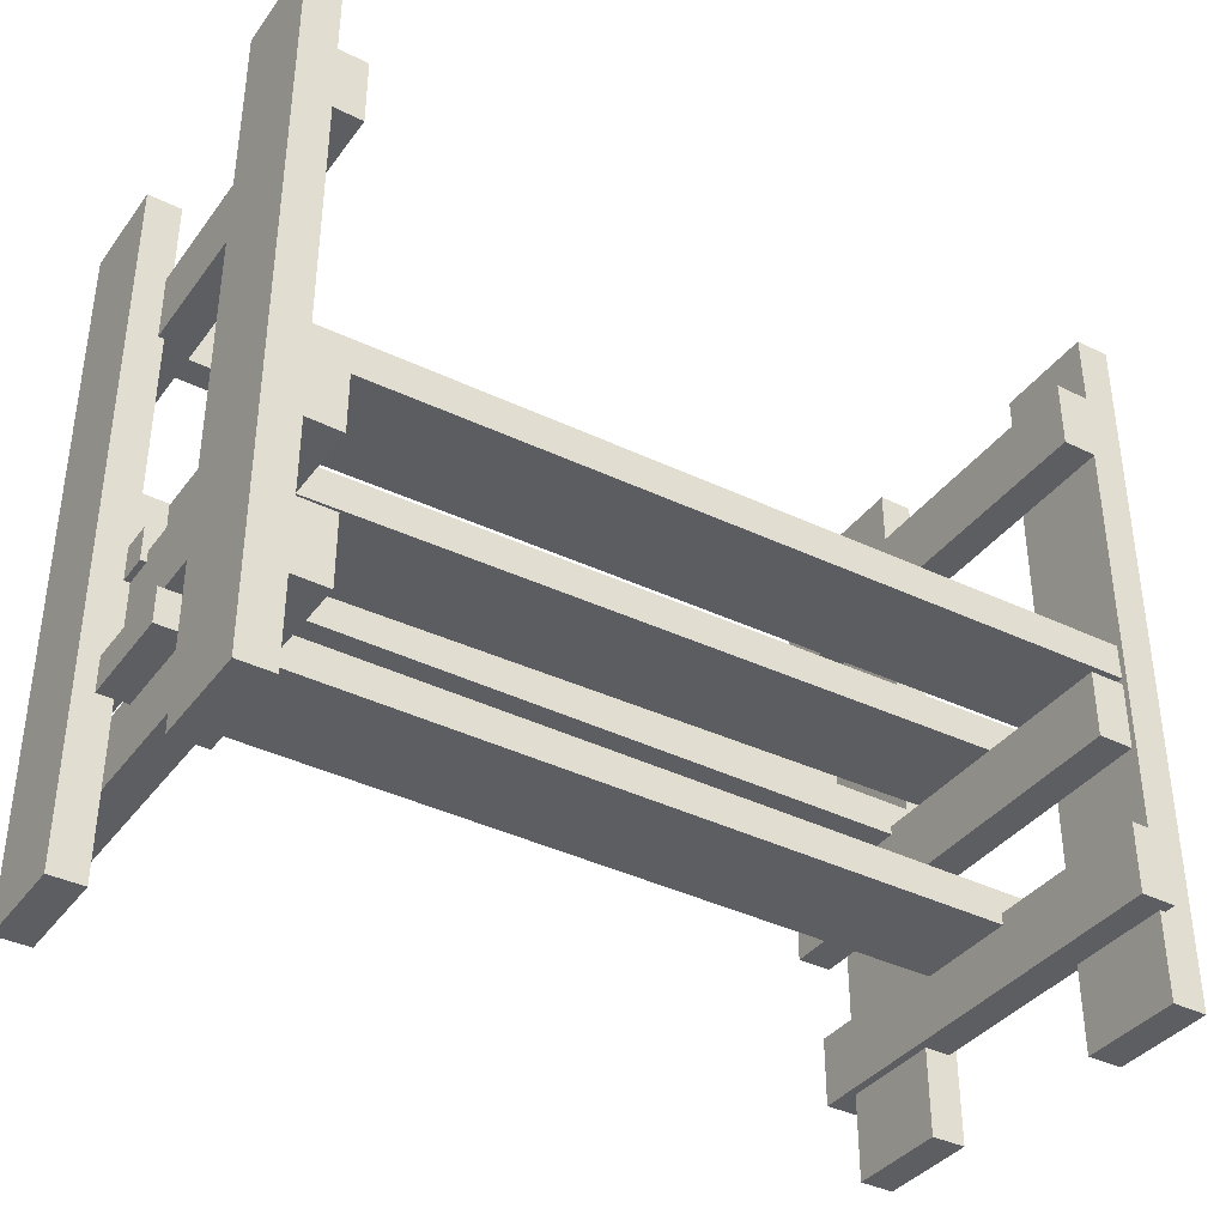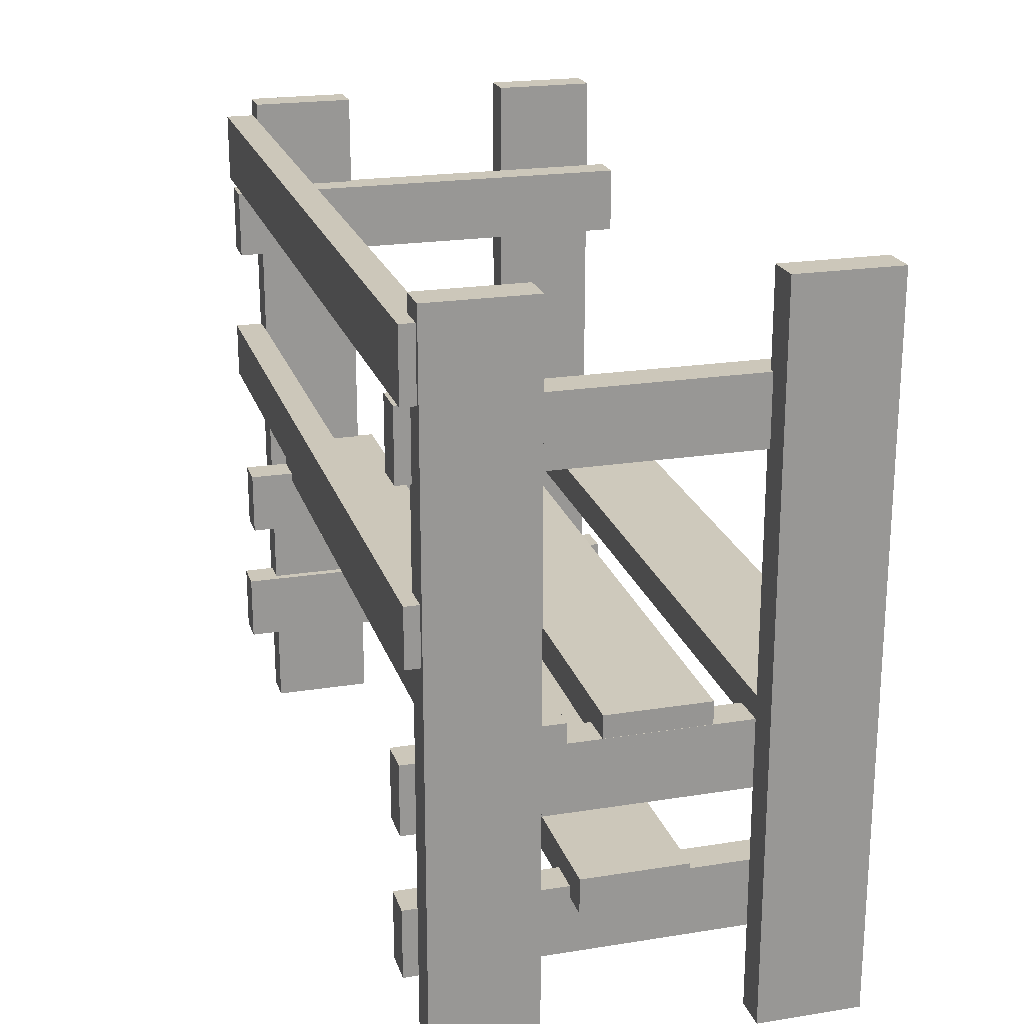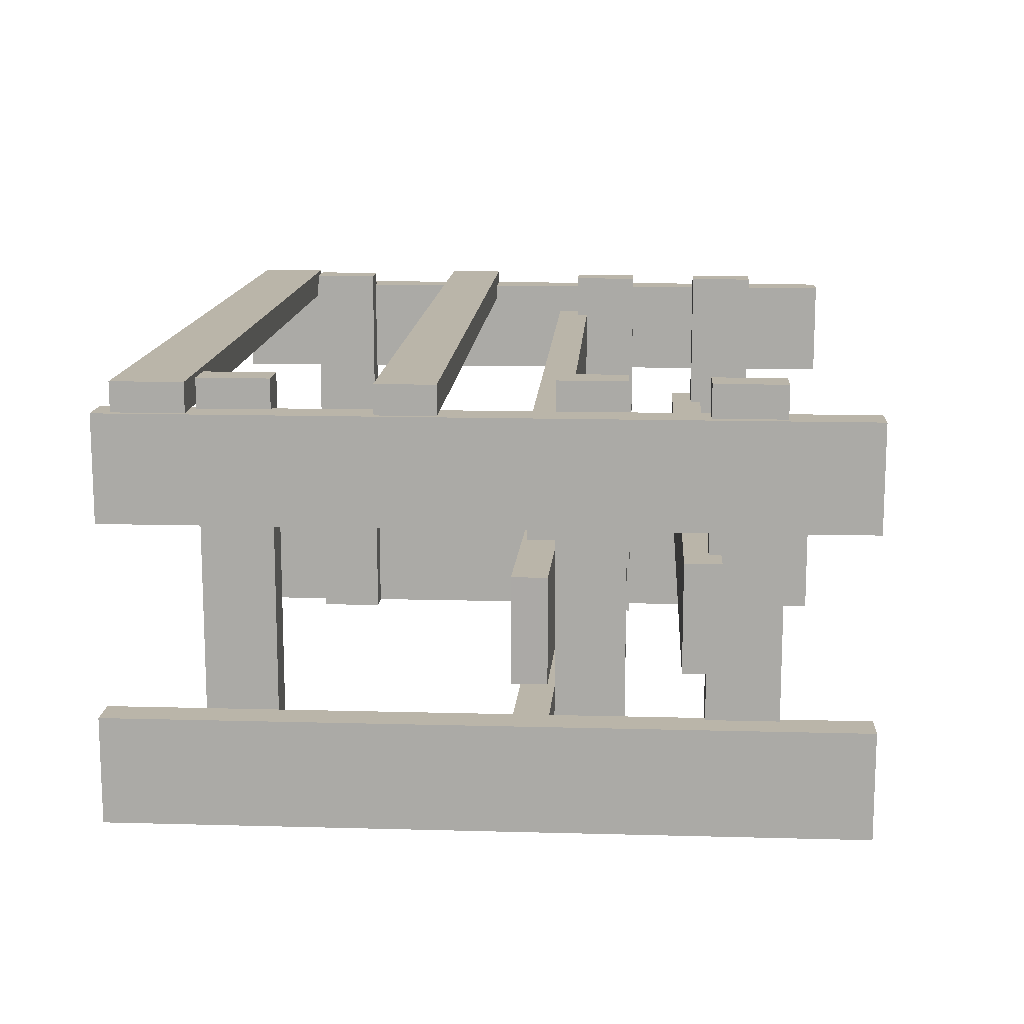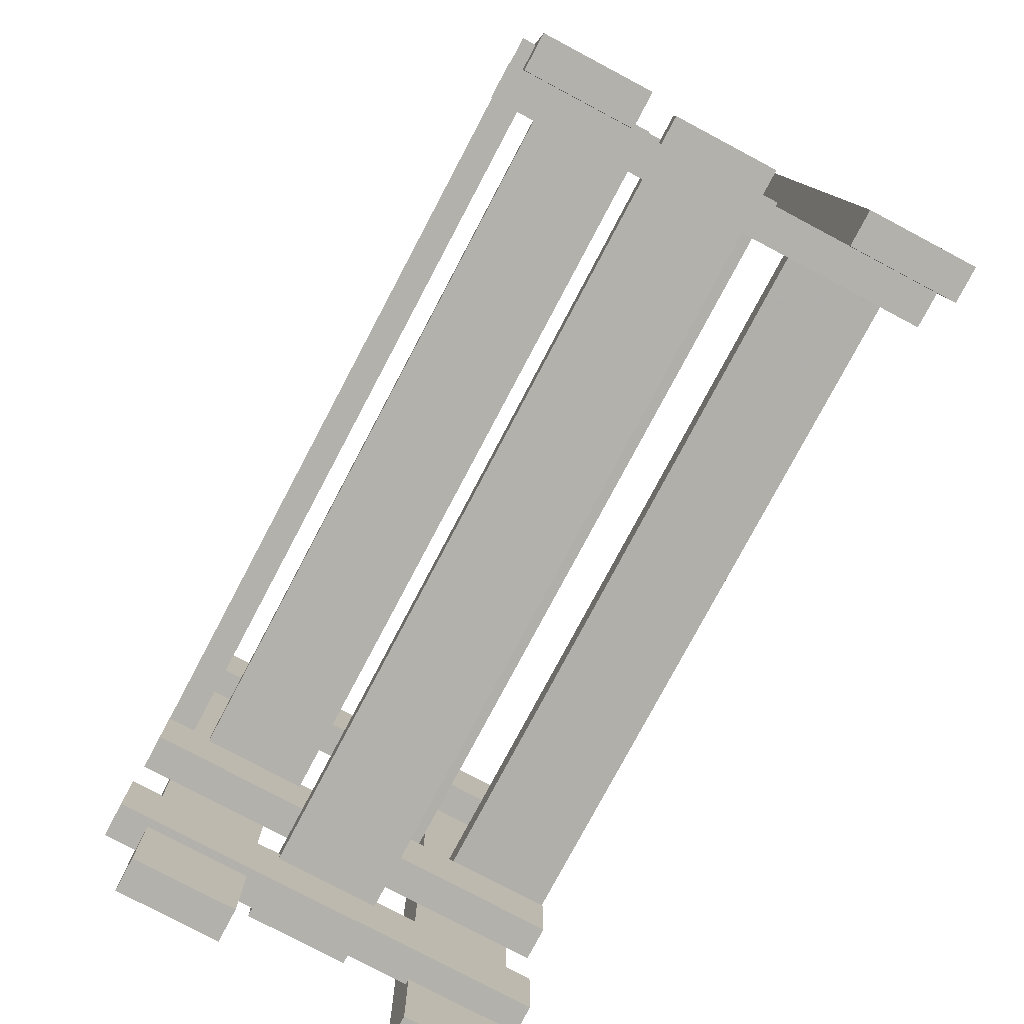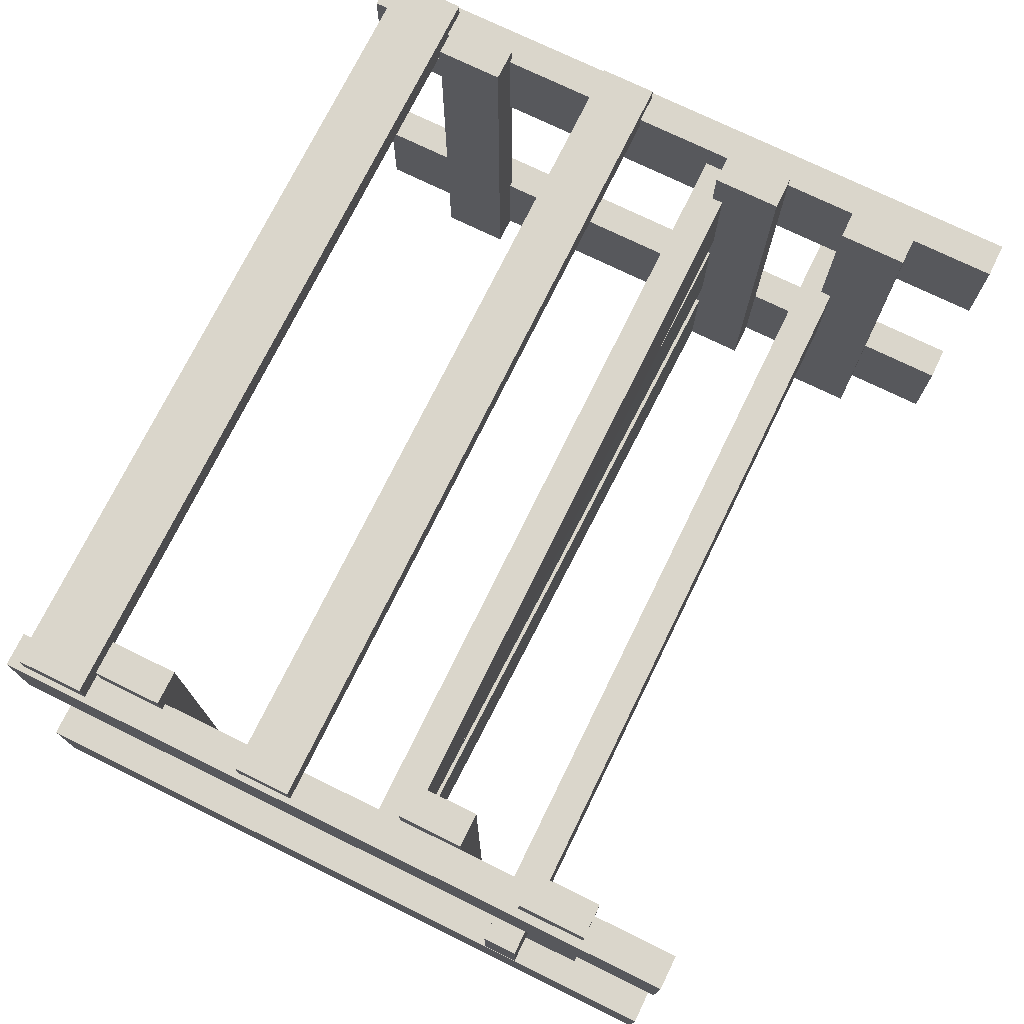
<metadata>
{"format":"obj","ext":"obj","renderer":"f3d","projection":"perspective","resolution":1024,"background":"white","views":[{"elev":-37.8,"azim":-32.3,"up":"+Z"},{"elev":21.4,"azim":-105.8,"up":"+Z"},{"elev":13.5,"azim":93.5,"up":"+Y"},{"elev":-79.0,"azim":-117.9,"up":"+Z"},{"elev":74.0,"azim":116.1,"up":"+Y"}]}
</metadata>
<code>
o obj_0
v -6 		-8 		24.4
v -6 		-8 		22
v -6 		-8 		16
v -6 		-9 		16
v -6 		-9 		14
v -6 		-8 		14
v -6 		-9 		24.4
v -6 		-9 		22
v -7 		-8 		10.3
v -7 		-9 		10.3
v -7 		-9.6 		10.3
v -32.8 		-9.6 		10
v -8.2 		-9.6 		10.3
v -8.2 		-9.6 		10
v -32.8 		-18 		10.02
v -32.8 		-14.4 		10.02
v -32.8 		-23 		10.03
v -32.8 		-19.4 		10.03
v -7 		-23 		10.52
v -7 		-19.4 		10.52
v -7.019 		-23 		11.72
v -5.1 		-22.5 		25
v -34 		-23 		11.2
v -5.1 		-18.9 		25
v -32.8 		-8 		8
v -34 		-23 		3
v -8 		-23 		21.8
v -34 		-23 		5.4
v -8 		-8 		21.8
v -34 		-23 		8
v -34 		-8 		3
v -34 		-8 		5.4
v -32.8 		-17 		5.4
v -34 		-8 		8
v -32.8 		-13.4 		5.4
v -32.8 		-23 		5.4
v -35 		-8 		14
v -34 		-17 		5.4
v -8 		-23 		19.4
v -32.8 		-8 		5.4
v -8 		-8 		19.4
v -34 		-13.4 		5.4
v -32.8 		-8 		3
v -32.8 		-23 		3
v -33 		-23 		21.8
v -33 		-23 		19.4
v -34 		-19.4 		5.4
v -32.8 		-23 		8
v -34 		-8.5 		5.4
v -33 		-8 		19.4
v -34 		-12.1 		5.4
v -33 		-8 		21.8
v -34 		-23 		21.8
v -34 		-23 		19.4
v -8.2 		-8 		8
v -8.2 		-23 		8
v -8.2 		-13.2 		10
v -33 		-8 		16
v -34 		-19.4 		3
v -34 		-12.1 		3
v -34 		-8.5 		3
v -7 		-23 		10
v -7 		-23 		8
v -34 		-19.4 		8
v -34 		-12.1 		8
v -34 		-8.5 		8
v -7.3 		-7.9 		5.4
v -7.3 		-7.9 		3
v -34 		-9.01 		14
v -34 		-9.01 		16
v -34 		-8.5 		16
v -34 		-17 		5
v -34 		-13.4 		5
v -34 		-8.5 		14
v -34 		-13.2 		10
v -34 		-12.1 		10
v -34 		-19.4 		19.4
v -34 		-12.1 		19.4
v -34 		-8.5 		19.4
v -7 		-8 		8
v -34 		-9 		22
v -34 		-9 		24.4
v -7.3 		-13.4 		5
v -7.3 		-17 		5
v -34 		-8.5 		22
v -8.2 		-13.4 		6.2
v -34 		-8.5 		24.4
v -34 		-8.5 		0
v -34 		-12.1 		0
v -34 		-12.1 		21.8
v -34 		-19.4 		21.8
v -7.3 		-17 		5.4
v -34 		-8.5 		21.8
v -7.3 		-13.4 		5.4
v -34 		-19.4 		0
v -34 		-23 		0
v -7.3 		-22.9 		3
v -7.3 		-22.9 		5.4
v -34 		-12.1 		25
v -7 		-9 		3
v -7 		-12.6 		3
v -34 		-8.5 		25
v -34 		-19.4 		11.2
v -34 		-23 		25
v -34 		-19.4 		25
v -35 		-8.5 		14
v -7 		-12.6 		5.4
v -7 		-9 		5.4
v -7 		-9 		8
v -34.2 		-8.5 		21.8
v -7 		-12.6 		8
v -34.2 		-8 		21.8
v -34.2 		-8 		19.4
v -34.2 		-8.5 		19.4
v -7 		-12.6 		10
v -7 		-13.2 		10
v -34 		-19.4 		10
v -34 		-13.2 		10
v -7 		-12.6 		0
v -7 		-9 		0
v -34.2 		-19.4 		21.8
v -34.2 		-12.1 		21.8
v -34.2 		-12.1 		19.4
v -34.2 		-19.4 		19.4
v -32.8 		-17 		5
v -32.8 		-13.4 		5
v -7.019 		-19.4 		11.72
v -32.8 		-13.2 		10
v -7 		-13.2 		10.3
v -7 		-23 		10.3
v -8.2 		-23 		10.3
v -8.2 		-13.2 		10.3
v -6.3 		-18.9 		25
v -6.3 		-22.5 		25
v -5.8 		-9 		25
v -5.8 		-12.6 		25
v -5.1 		-18.9 		0
v -5.1 		-22.5 		0
v -6.3 		-22.5 		0
v -6.3 		-18.9 		0
v -5.8 		-12.6 		0
v -5.8 		-9 		0
v -5 		-13.4 		5
v -5 		-13.4 		6.2
v -5 		-17 		6.2
v -5 		-17 		5
v -8.2 		-8 		10.3
v -34 		-12.1 		11.2
v -34 		-19.4 		10.4
v -34 		-13.2 		10.4
v -33.99 		-18 		10.4
v -33.99 		-14.4 		10.4
v -6.1 		-7.9 		5.4
v -6.1 		-7.9 		3
v -6.1 		-9 		5.4
v -6.1 		-9 		3
v -34 		-8 		10.4
v -34 		-8.5 		10.4
v -34 		-9.6 		10.4
v -6.1 		-17 		5
v -6.1 		-13.4 		5
v -34 		-9.6 		11.2
v -6.1 		-17 		5.4
v -6.1 		-13.4 		5.4
v -6.1 		-18.9 		3
v -6.1 		-12.6 		3
v -34 		-18 		11.2
v -34 		-14.4 		11.2
v -6.1 		-18.9 		5.4
v -6.1 		-12.6 		5.4
v -6.3 		-18.9 		3
v -6.8 		-9 		19.4
v -6.8 		-8 		19.4
v -35 		-8.5 		16
v -35 		-8 		16
v -6.8 		-8 		21.8
v -6.8 		-9 		21.8
v -32.8 		-18 		10.4
v -32.8 		-19.4 		10.4
v -35 		-8 		22
v -35 		-8.5 		22
v -35 		-8.5 		24.4
v -35 		-8 		24.4
v -32.8 		-13.2 		10.4
v -32.8 		-14.4 		10.4
v -35.2 		-8.5 		0
v -35.2 		-8.5 		25
v -32.8 		-8 		10.4
v -32.8 		-9.6 		10.4
v -35 		-17 		5
v -35 		-17 		6.2
v -35 		-13.4 		6.2
v -35 		-13.4 		5
v -35.2 		-12.1 		25
v -35.2 		-12.1 		0
v -34.2 		-12.1 		10
v -34.2 		-12.1 		11.2
v -6.726 		-14.4 		10.52
v -6.745 		-14.4 		11.72
v -6.745 		-18 		11.72
v -35.2 		-19.4 		0
v -35.2 		-19.4 		25
v -6.726 		-18 		10.52
v -7 		-9 		25
v -7 		-12.6 		25
v -34.2 		-13.2 		10
v -34.2 		-13.2 		11.2
v -7 		-9 		22
v -7 		-9 		24.4
v -7 		-9 		21.8
v -7 		-12.6 		21.8
v -7 		-9.01 		14
v -7 		-9.01 		16
v -7 		-9 		16
v -7 		-9 		14
v -7 		-12.6 		19.4
v -7 		-9 		19.4
v -6.3 		-18.9 		5.4
v -6.8 		-12.6 		21.8
v -6.8 		-12.6 		19.4
v -6.1 		-22.5 		5.4
v -6.1 		-22.9 		5.4
v -6.1 		-22.9 		3
v -6.1 		-22.5 		3
v -6.3 		-22.5 		3
v -6.3 		-22.5 		5.4
v -6.8 		-23 		21.8
v -6.8 		-23 		19.4
v -6.927 		-12.6 		10
v -6.927 		-13.2 		10
v -6.927 		-12.6 		11.2
v -6.927 		-13.2 		11.2
v -7 		-9.6 		11.2
v -7 		-12.6 		11.2
v -35.2 		-23 		0
v -35.2 		-23 		25
g group_0_15277357
f 3 4 5
f 3 5 6
f 1 7 8
f 1 8 2
f 12 13 14
f 198 203 16
f 178 18 15
f 12 189 13
f 162 233 189
f 19 17 18
f 19 18 20
f 21 23 17
f 19 21 17
f 33 47 36
f 38 33 191
f 49 51 40
f 32 49 40
f 192 35 42
f 26 59 44
f 59 60 44
f 33 38 47
f 28 36 47
f 52 45 46
f 52 46 50
f 30 64 48
f 64 65 48
f 35 40 51
f 42 35 51
f 45 53 54
f 45 54 46
f 131 57 56
f 55 56 57
f 55 57 14
f 43 44 60
f 60 61 43
f 31 43 61
f 63 62 56
f 131 56 62
f 25 48 65
f 25 65 66
f 25 66 34
f 112 52 113
f 50 113 52
f 32 31 61
f 32 61 49
f 70 58 71
f 60 59 72
f 60 72 73
f 76 65 75
f 64 75 65
f 54 77 46
f 77 78 46
f 38 72 47
f 59 47 72
f 79 50 78
f 46 78 50
f 50 79 113
f 60 73 51
f 42 51 73
f 83 84 125
f 65 51 66
f 49 66 51
f 82 209 87
f 88 61 60
f 88 60 89
f 91 45 90
f 53 45 91
f 52 90 45
f 84 92 125
f 64 30 28
f 90 52 93
f 112 93 52
f 47 64 28
f 83 86 94
f 95 59 26
f 95 26 96
f 68 97 84
f 68 84 83
f 78 70 79
f 71 79 70
f 28 30 235
f 92 84 98
f 97 98 84
f 78 148 70
f 68 83 67
f 94 67 83
f 49 61 186
f 88 186 61
f 81 82 90
f 99 90 82
f 93 85 81
f 93 81 90
f 68 100 101
f 68 101 97
f 87 102 82
f 99 82 102
f 103 77 54
f 103 54 23
f 104 53 91
f 104 91 105
f 54 53 236
f 104 236 53
f 98 218 92
f 51 195 60
f 65 195 51
f 107 108 94
f 67 94 108
f 80 109 55
f 109 111 55
f 110 112 113
f 110 113 114
f 63 56 111
f 56 55 111
f 6 37 58
f 75 206 76
f 2 180 1
f 62 63 116
f 63 111 116
f 115 116 111
f 117 118 75
f 117 75 64
f 58 175 71
f 174 71 175
f 109 80 10
f 9 10 80
f 17 23 30
f 106 37 74
f 119 101 100
f 119 100 120
f 113 79 114
f 75 118 206
f 109 108 111
f 183 87 1
f 108 107 111
f 112 110 93
f 114 181 110
f 223 98 97
f 71 174 114
f 71 114 79
f 163 145 92
f 93 110 85
f 94 164 107
f 121 122 123
f 121 123 124
f 123 78 77
f 123 77 124
f 90 122 121
f 90 121 91
f 99 194 122
f 123 197 78
f 111 107 170
f 99 122 90
f 124 103 202
f 103 124 77
f 91 121 105
f 23 21 127
f 125 126 83
f 86 192 191
f 127 103 23
f 57 128 12
f 57 12 14
f 125 92 33
f 191 33 92
f 35 86 126
f 83 126 86
f 86 35 192
f 129 130 62
f 129 62 116
f 126 125 43
f 44 43 125
f 36 44 125
f 15 48 16
f 15 18 48
f 17 48 18
f 33 36 125
f 131 132 57
f 40 35 126
f 40 126 43
f 24 133 134
f 24 134 22
f 130 131 62
f 129 132 131
f 129 131 130
f 12 128 25
f 188 12 25
f 128 16 25
f 48 25 16
f 116 230 129
f 26 36 28
f 44 36 26
f 57 132 128
f 140 137 139
f 138 139 137
f 17 30 48
f 129 232 132
f 40 43 32
f 31 32 43
f 143 144 145
f 143 145 146
f 34 157 25
f 55 14 147
f 13 147 14
f 55 147 80
f 9 80 147
f 143 164 144
f 11 10 13
f 147 13 10
f 147 10 9
f 149 150 118
f 149 118 117
f 179 151 149
f 150 149 151
f 150 151 152
f 118 150 206
f 138 137 22
f 137 24 22
f 156 154 155
f 153 155 154
f 136 141 135
f 142 135 141
f 159 189 158
f 100 154 156
f 161 143 160
f 146 160 143
f 158 157 66
f 34 66 157
f 159 158 162
f 160 146 163
f 146 145 163
f 161 164 143
f 165 166 160
f 161 160 166
f 151 167 168
f 151 168 152
f 160 163 169
f 160 169 165
f 170 164 161
f 170 161 166
f 162 69 148
f 69 162 74
f 158 74 162
f 69 70 148
f 165 171 166
f 101 166 171
f 67 108 153
f 168 167 200
f 37 106 174
f 37 174 175
f 172 173 176
f 172 176 177
f 178 179 18
f 180 181 182
f 180 182 183
f 178 151 179
f 167 178 200
f 6 74 37
f 178 167 151
f 181 180 85
f 2 85 180
f 182 87 183
f 207 232 148
f 185 16 184
f 128 184 16
f 187 182 181
f 187 181 174
f 186 187 106
f 174 106 187
f 184 150 152
f 184 152 185
f 174 181 114
f 85 110 181
f 128 132 184
f 132 232 184
f 150 184 207
f 106 66 186
f 8 135 4
f 7 135 8
f 5 4 135
f 155 5 142
f 188 189 12
f 187 102 182
f 87 182 102
f 190 191 192
f 190 192 193
f 156 155 142
f 135 142 5
f 188 25 157
f 190 193 73
f 189 188 158
f 157 158 188
f 142 120 156
f 13 189 233
f 8 4 172
f 172 177 8
f 190 38 191
f 162 189 159
f 192 42 193
f 109 10 155
f 195 197 194
f 152 168 185
f 168 199 185
f 195 65 196
f 195 196 197
f 123 194 197
f 123 122 194
f 209 204 7
f 4 214 172
f 127 179 103
f 198 199 200
f 198 200 203
f 205 136 204
f 135 204 136
f 47 59 201
f 117 201 149
f 121 124 202
f 105 121 202
f 127 20 179
f 18 179 20
f 149 103 179
f 202 103 201
f 206 207 197
f 206 197 196
f 54 236 23
f 148 78 197
f 27 211 29
f 210 29 211
f 148 197 207
f 89 195 88
f 28 235 26
f 3 58 214
f 213 214 58
f 66 49 186
f 212 69 215
f 220 228 216
f 72 190 73
f 39 41 216
f 217 216 41
f 208 211 209
f 210 211 208
f 211 205 209
f 204 209 205
f 72 38 190
f 234 216 213
f 234 213 212
f 73 193 42
f 217 214 213
f 217 213 216
f 228 27 39
f 89 60 195
f 76 196 65
f 219 211 227
f 95 201 59
f 211 219 205
f 117 64 201
f 47 201 64
f 206 196 76
f 215 6 5
f 149 201 103
f 206 150 207
f 66 106 158
f 74 158 106
f 173 41 176
f 29 176 41
f 194 99 102
f 8 208 2
f 209 7 1
f 105 202 104
f 177 176 210
f 29 210 176
f 69 212 70
f 213 70 212
f 163 218 169
f 4 3 214
f 213 58 70
f 69 74 215
f 6 215 74
f 219 227 220
f 41 173 217
f 172 217 173
f 210 208 177
f 8 177 208
f 140 165 137
f 135 7 204
f 217 172 214
f 133 24 169
f 165 169 137
f 137 169 24
f 2 208 85
f 140 171 165
f 5 155 10
f 199 168 200
f 218 133 169
f 41 39 29
f 27 29 39
f 221 222 223
f 221 223 224
f 142 141 120
f 119 120 141
f 224 223 225
f 171 225 97
f 222 98 223
f 58 3 6
f 98 222 226
f 221 226 222
f 97 101 171
f 144 86 145
f 227 228 220
f 81 208 82
f 209 82 208
f 227 27 228
f 81 85 208
f 191 92 145
f 227 211 27
f 1 87 209
f 94 86 164
f 144 164 86
f 39 216 228
f 224 138 221
f 139 138 224
f 138 22 221
f 134 221 22
f 163 92 218
f 224 225 139
f 134 226 221
f 170 107 164
f 223 97 225
f 141 166 119
f 226 218 98
f 229 111 170
f 153 154 67
f 68 67 154
f 140 139 225
f 140 225 171
f 154 100 68
f 134 218 226
f 133 218 134
f 155 153 108
f 100 156 120
f 166 141 170
f 136 170 141
f 109 155 108
f 101 119 166
f 219 220 136
f 170 136 231
f 220 231 136
f 220 216 231
f 86 191 145
f 231 229 170
f 136 205 219
f 115 111 229
f 230 116 115
f 230 115 229
f 230 232 129
f 15 16 203
f 200 178 203
f 15 203 178
f 216 234 231
f 230 229 232
f 231 232 229
f 234 212 233
f 215 233 212
f 234 233 148
f 234 148 232
f 162 148 233
f 231 234 232
f 207 184 232
f 11 233 10
f 215 10 233
f 215 5 10
f 11 13 233
f 185 199 198
f 16 185 198
f 21 19 20
f 21 20 127
f 186 88 195
f 96 235 201
f 96 201 95
f 102 187 194
f 236 104 202
f 187 186 195
f 187 195 194
f 202 201 235
f 202 235 236
f 236 235 23
f 30 23 235
f 96 26 235
f 175 58 37
f 183 1 180

</code>
